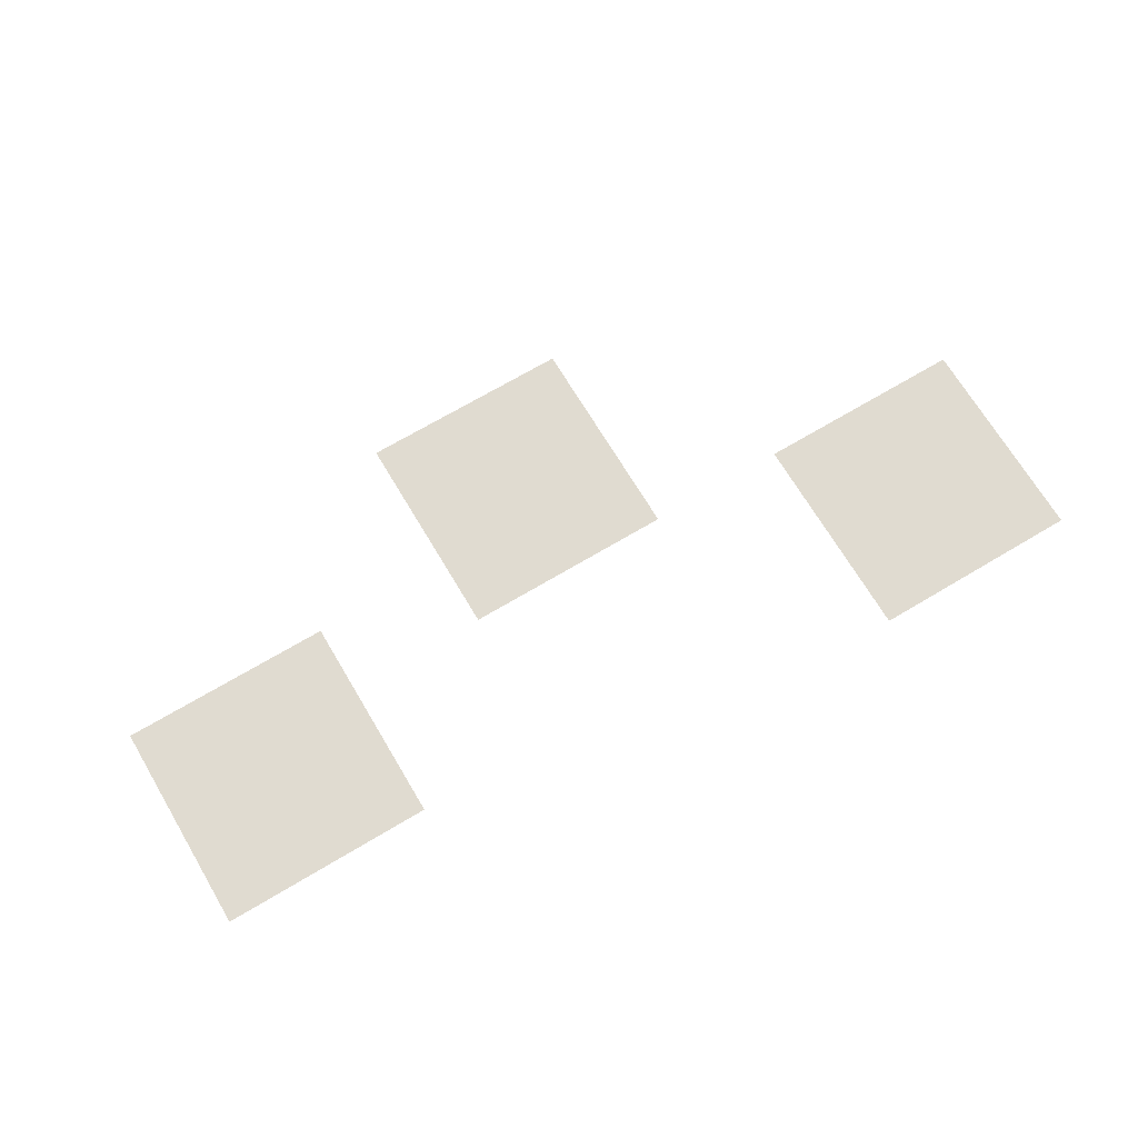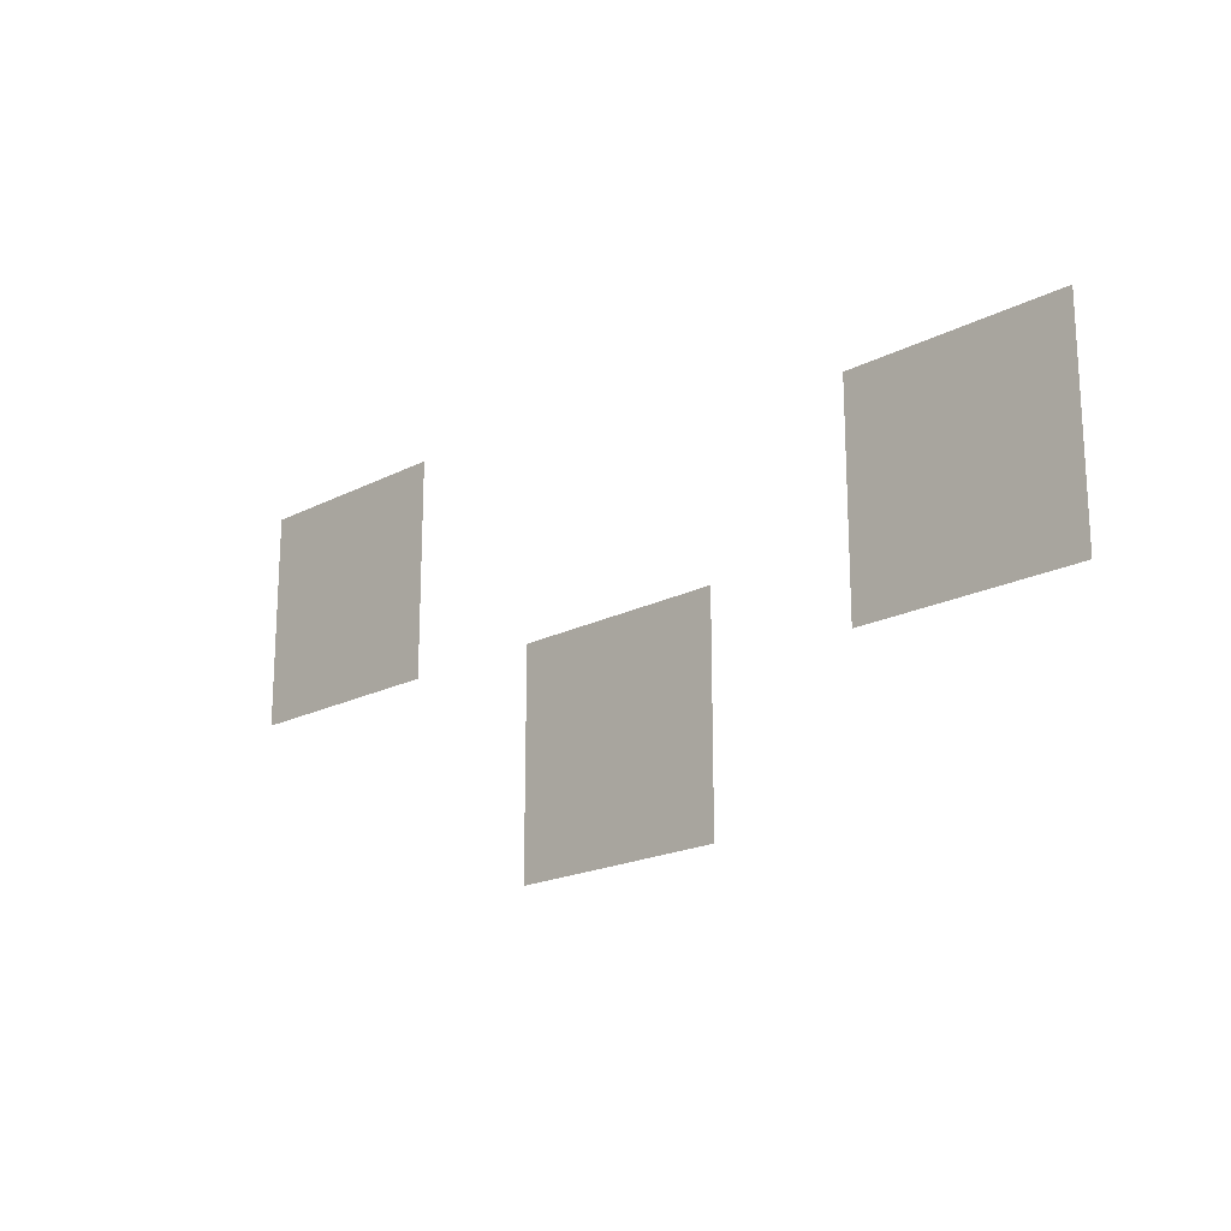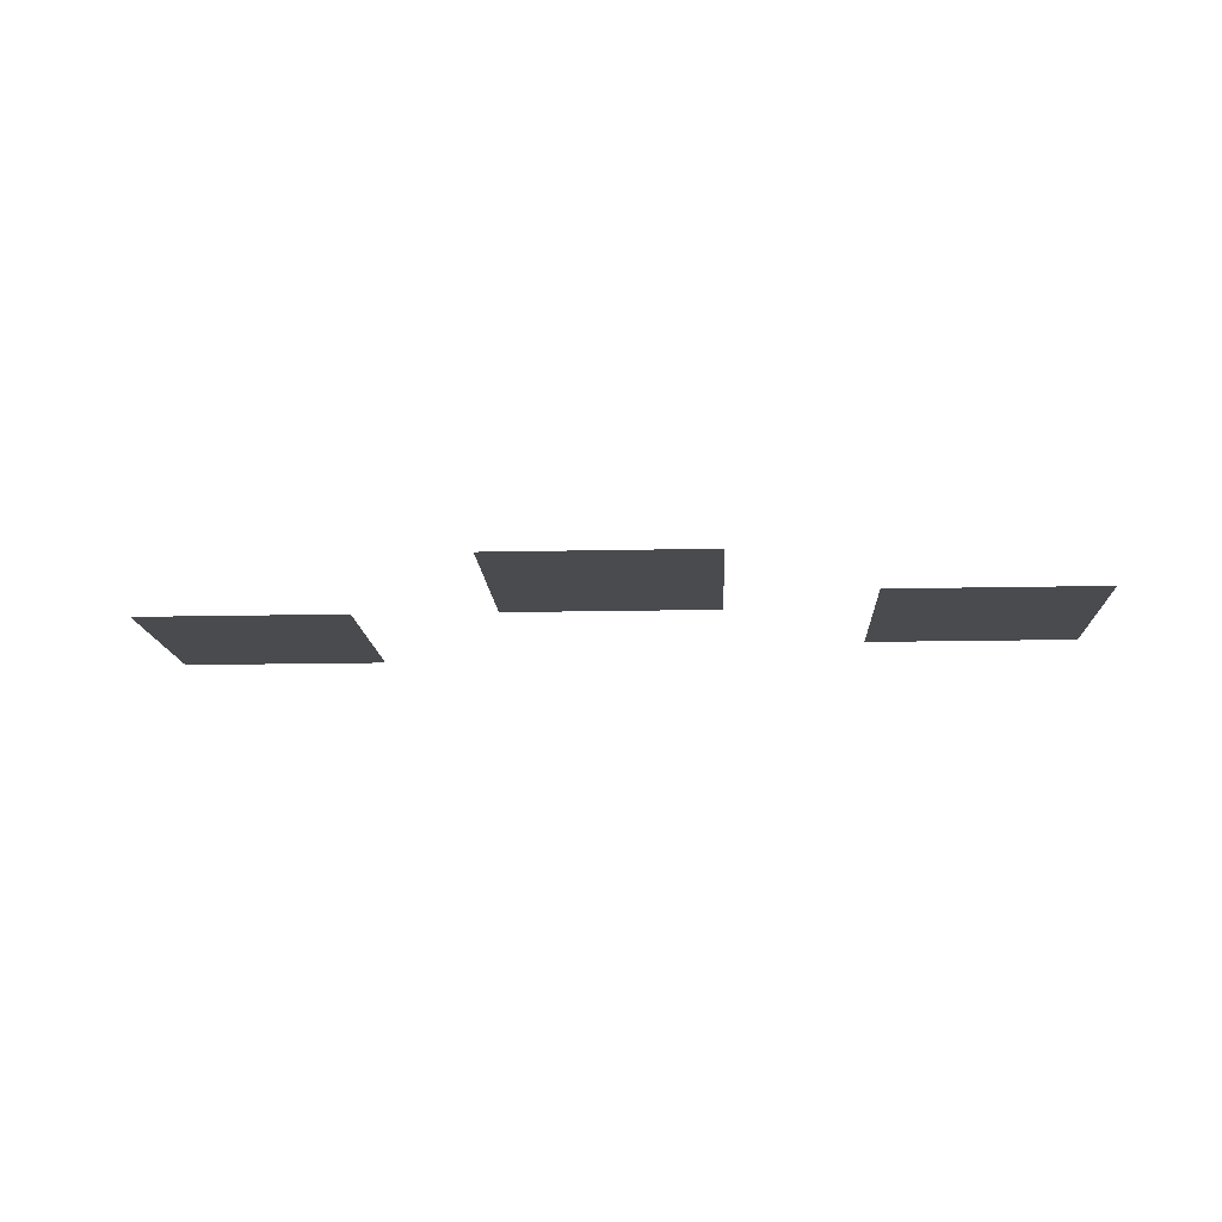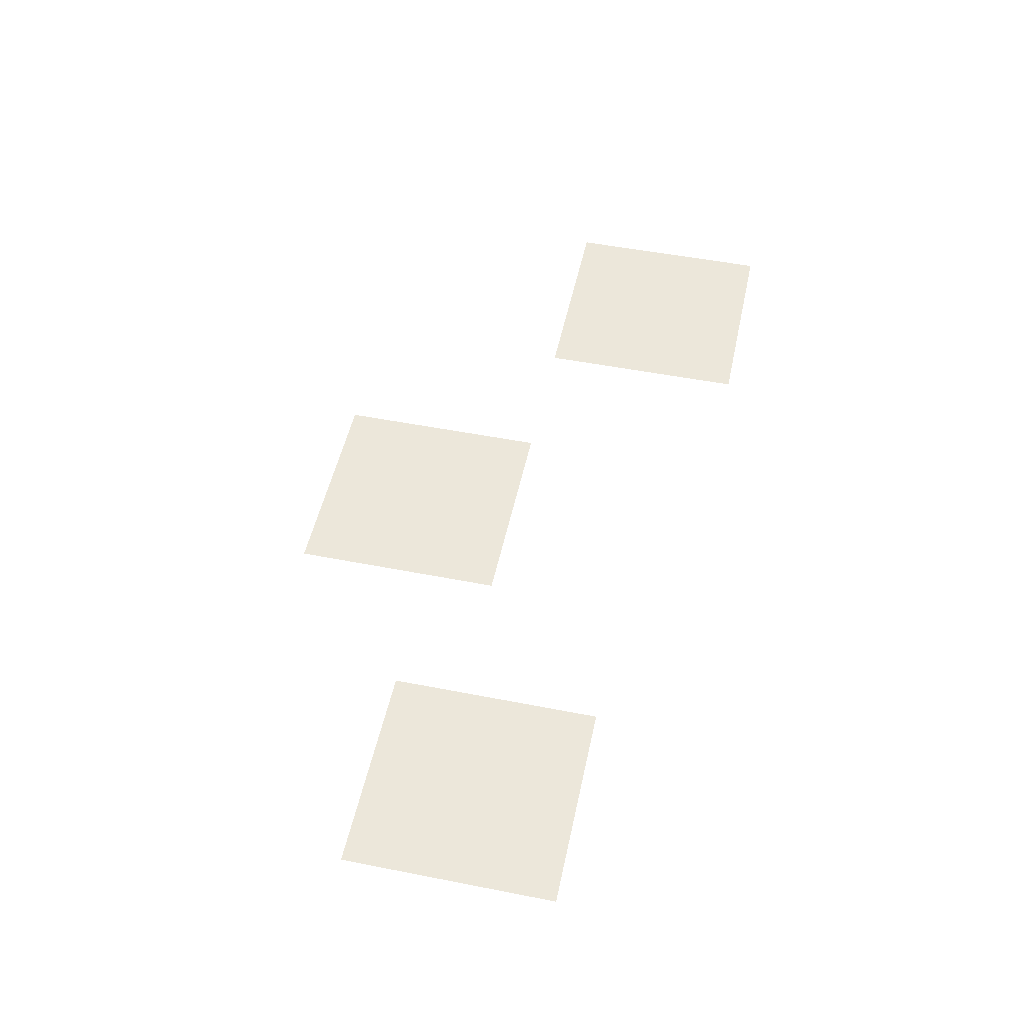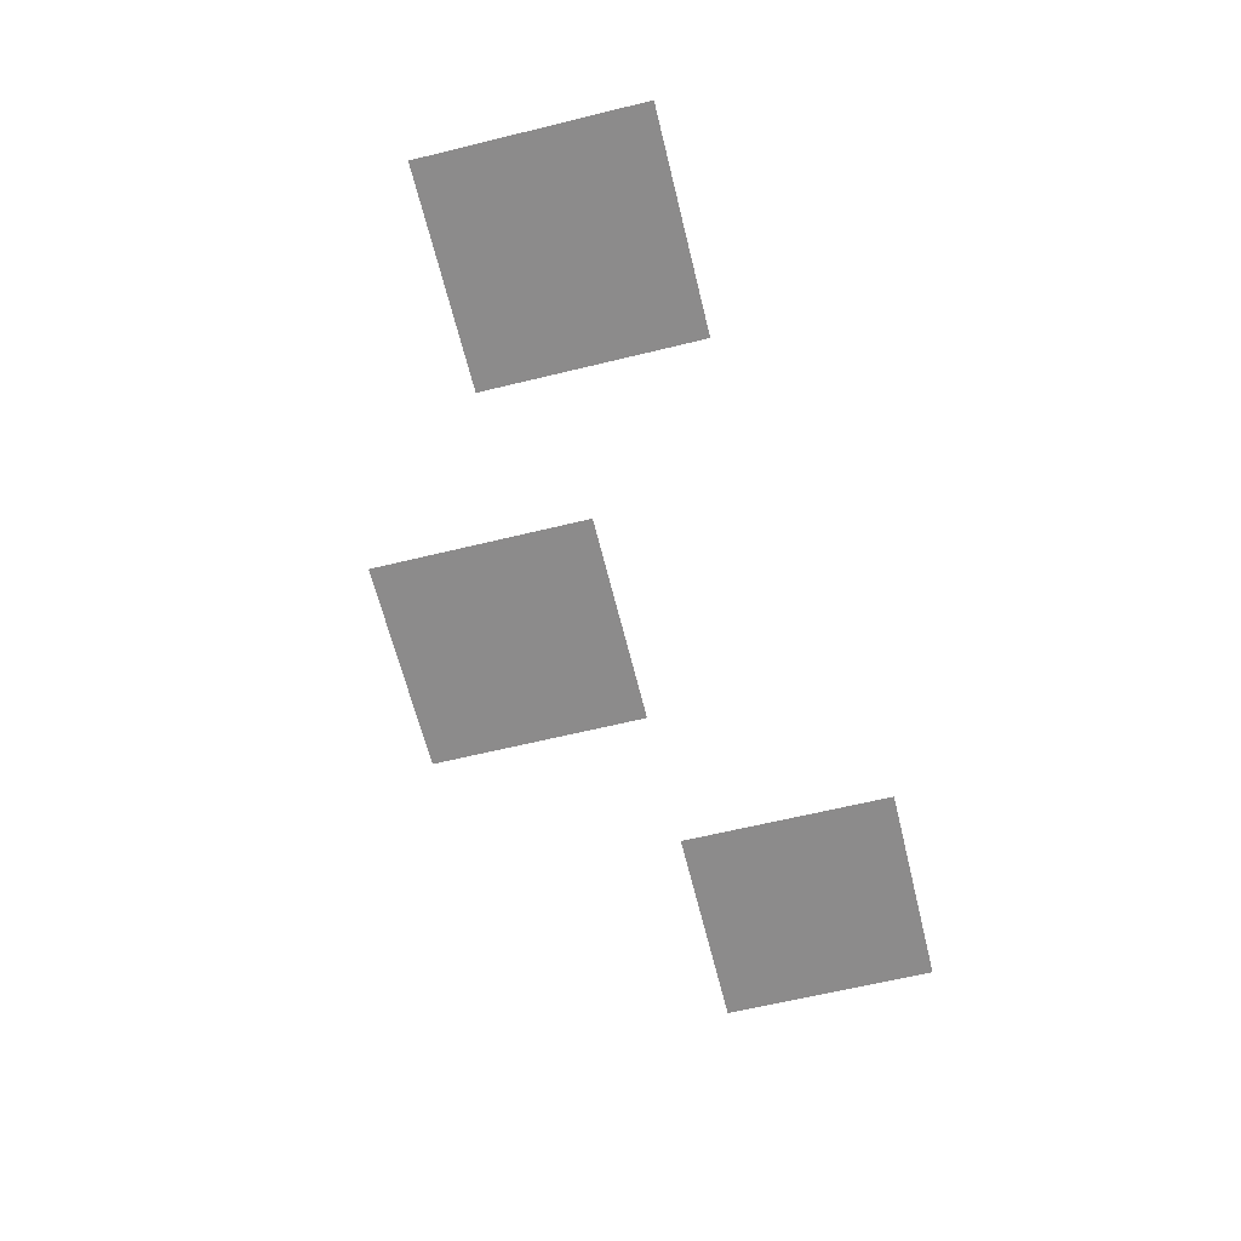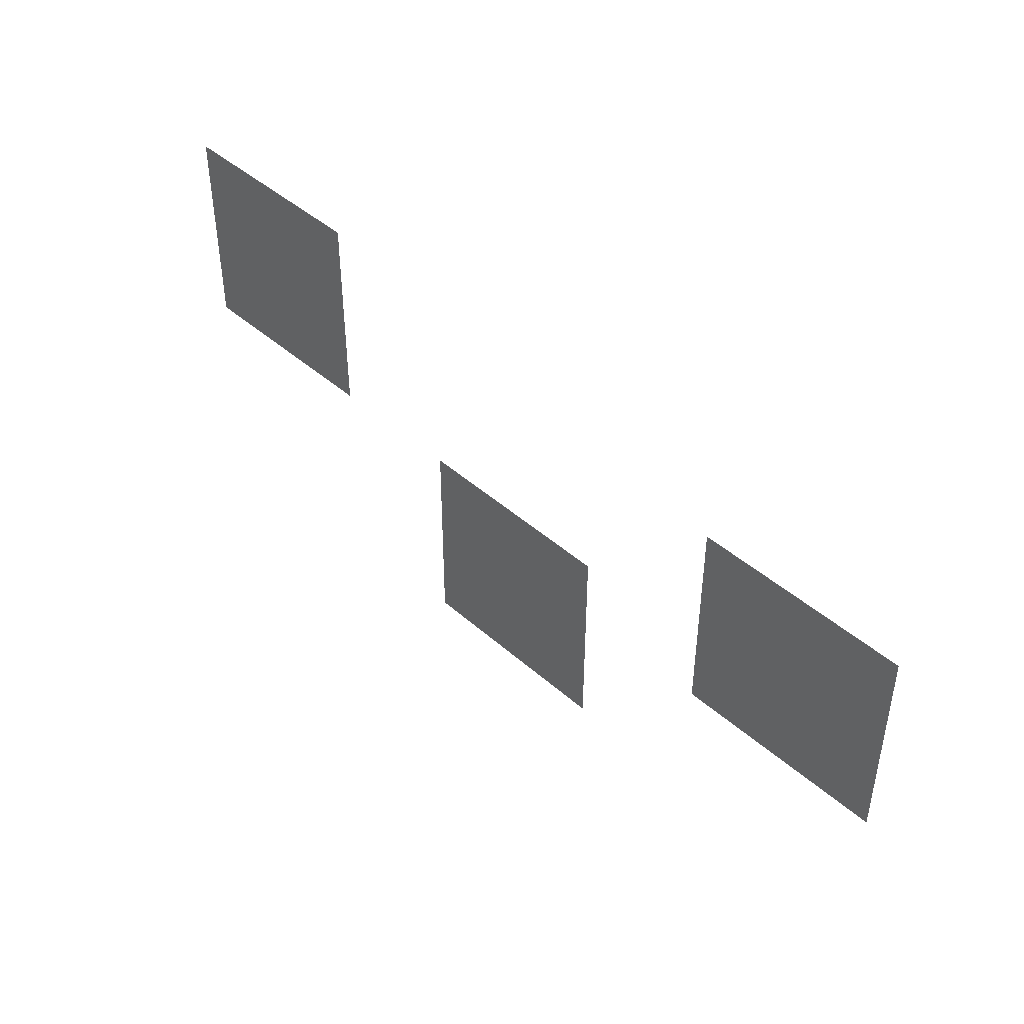
<metadata>
{"format":"obj","ext":"obj","renderer":"f3d","projection":"perspective","resolution":1024,"background":"white","views":[{"elev":69.9,"azim":149.2,"up":"+Z"},{"elev":-19.3,"azim":44.1,"up":"+Y"},{"elev":-14.0,"azim":2.9,"up":"+Z"},{"elev":50.7,"azim":102.1,"up":"+Z"},{"elev":-64.0,"azim":103.8,"up":"+Z"},{"elev":44.0,"azim":45.9,"up":"+Y"}]}
</metadata>
<code>
v -36.85 -7.758 0
v -37.82 -7.758 0
v -37.82 -6.788 0
v -36.85 -6.788 0
v -37.82 -7.758 0
v -38.79 -7.758 0
v -38.79 -6.788 0
v -37.82 -6.788 0
v -38.79 -7.758 0
v -39.76 -7.758 0
v -39.76 -6.788 0
v -38.79 -6.788 0
v -27.15 -8.727 0
v -28.12 -8.727 0
v -28.12 -7.758 0
v -27.15 -7.758 0
v -28.12 -8.727 0
v -29.09 -8.727 0
v -29.09 -7.758 0
v -28.12 -7.758 0
v -29.09 -8.727 0
v -30.06 -8.727 0
v -30.06 -7.758 0
v -29.09 -7.758 0
v -36.85 -8.727 0
v -37.82 -8.727 0
v -37.82 -7.758 0
v -36.85 -7.758 0
v -37.82 -8.727 0
v -38.79 -8.727 0
v -38.79 -7.758 0
v -37.82 -7.758 0
v -38.79 -8.727 0
v -39.76 -8.727 0
v -39.76 -7.758 0
v -38.79 -7.758 0
v -27.15 -9.697 0
v -28.12 -9.697 0
v -28.12 -8.727 0
v -27.15 -8.727 0
v -28.12 -9.697 0
v -29.09 -9.697 0
v -29.09 -8.727 0
v -28.12 -8.727 0
v -29.09 -9.697 0
v -30.06 -9.697 0
v -30.06 -8.727 0
v -29.09 -8.727 0
v -36.85 -9.697 0
v -37.82 -9.697 0
v -37.82 -8.727 0
v -36.85 -8.727 0
v -37.82 -9.697 0
v -38.79 -9.697 0
v -38.79 -8.727 0
v -37.82 -8.727 0
v -38.79 -9.697 0
v -39.76 -9.697 0
v -39.76 -8.727 0
v -38.79 -8.727 0
v -27.15 -10.67 0
v -28.12 -10.67 0
v -28.12 -9.697 0
v -27.15 -9.697 0
v -28.12 -10.67 0
v -29.09 -10.67 0
v -29.09 -9.697 0
v -28.12 -9.697 0
v -29.09 -10.67 0
v -30.06 -10.67 0
v -30.06 -9.697 0
v -29.09 -9.697 0
v -32 -10.67 0
v -32.97 -10.67 0
v -32.97 -9.697 0
v -32 -9.697 0
v -32.97 -10.67 0
v -33.94 -10.67 0
v -33.94 -9.697 0
v -32.97 -9.697 0
v -33.94 -10.67 0
v -34.91 -10.67 0
v -34.91 -9.697 0
v -33.94 -9.697 0
v -32 -11.64 0
v -32.97 -11.64 0
v -32.97 -10.67 0
v -32 -10.67 0
v -32.97 -11.64 0
v -33.94 -11.64 0
v -33.94 -10.67 0
v -32.97 -10.67 0
v -33.94 -11.64 0
v -34.91 -11.64 0
v -34.91 -10.67 0
v -33.94 -10.67 0
v -32 -12.61 0
v -32.97 -12.61 0
v -32.97 -11.64 0
v -32 -11.64 0
v -32.97 -12.61 0
v -33.94 -12.61 0
v -33.94 -11.64 0
v -32.97 -11.64 0
v -33.94 -12.61 0
v -34.91 -12.61 0
v -34.91 -11.64 0
v -33.94 -11.64 0
g Test_mesh_0008
f 1 2 3 4
f 5 6 7 8
f 9 10 11 12
f 13 14 15 16
f 17 18 19 20
f 21 22 23 24
f 25 26 27 28
f 29 30 31 32
f 33 34 35 36
f 37 38 39 40
f 41 42 43 44
f 45 46 47 48
f 49 50 51 52
f 53 54 55 56
f 57 58 59 60
f 61 62 63 64
f 65 66 67 68
f 69 70 71 72
f 73 74 75 76
f 77 78 79 80
f 81 82 83 84
f 85 86 87 88
f 89 90 91 92
f 93 94 95 96
f 97 98 99 100
f 101 102 103 104
f 105 106 107 108

</code>
